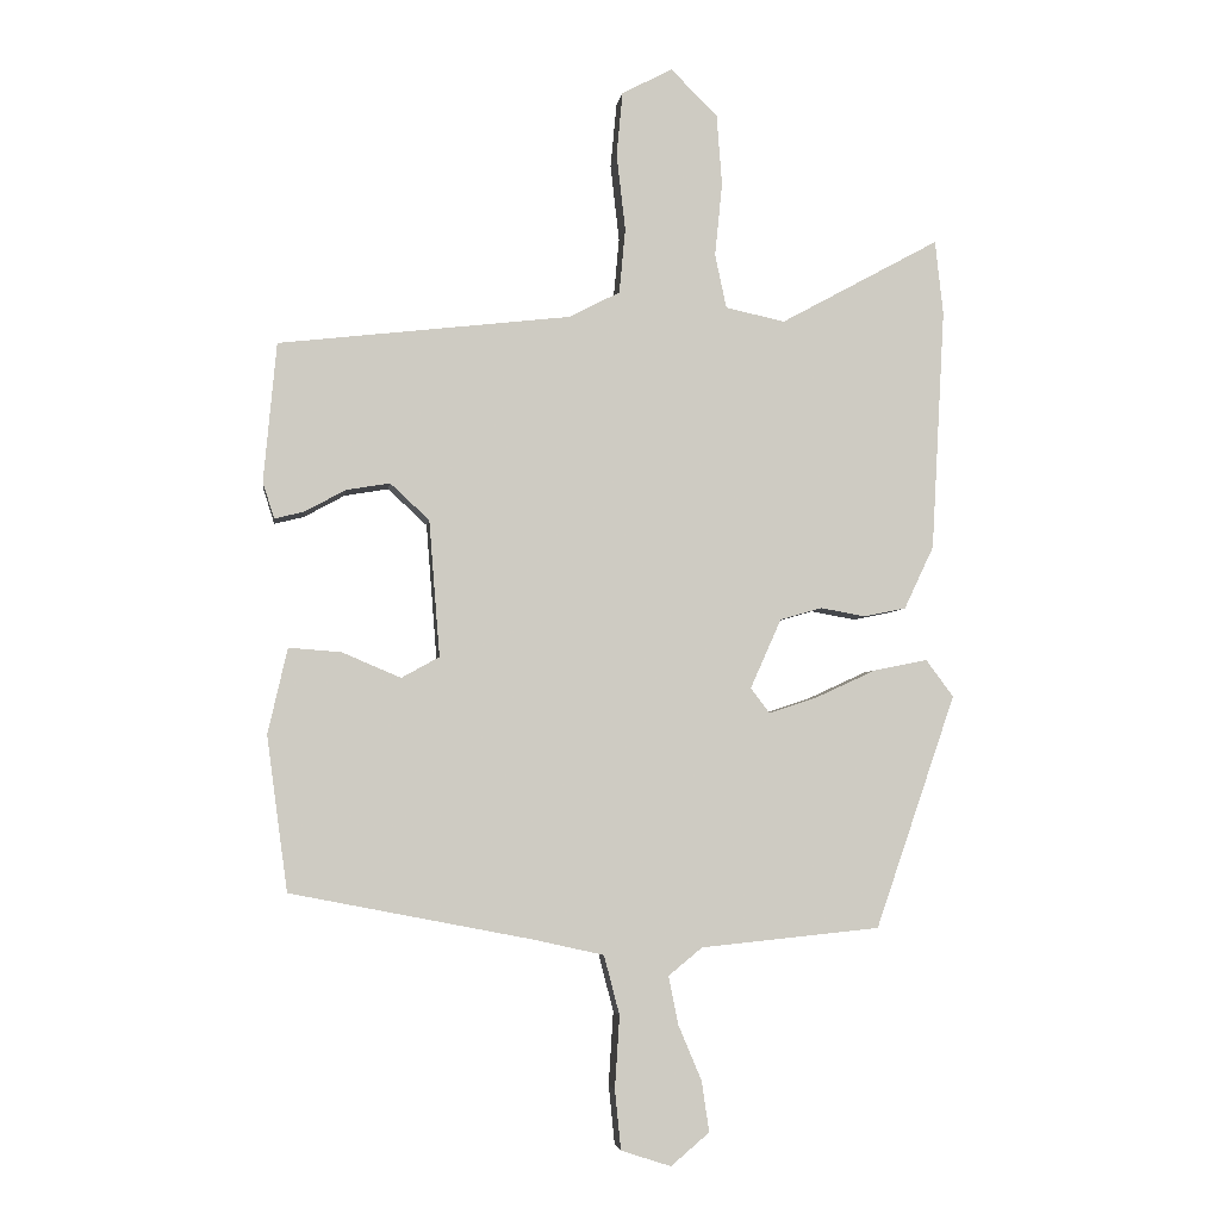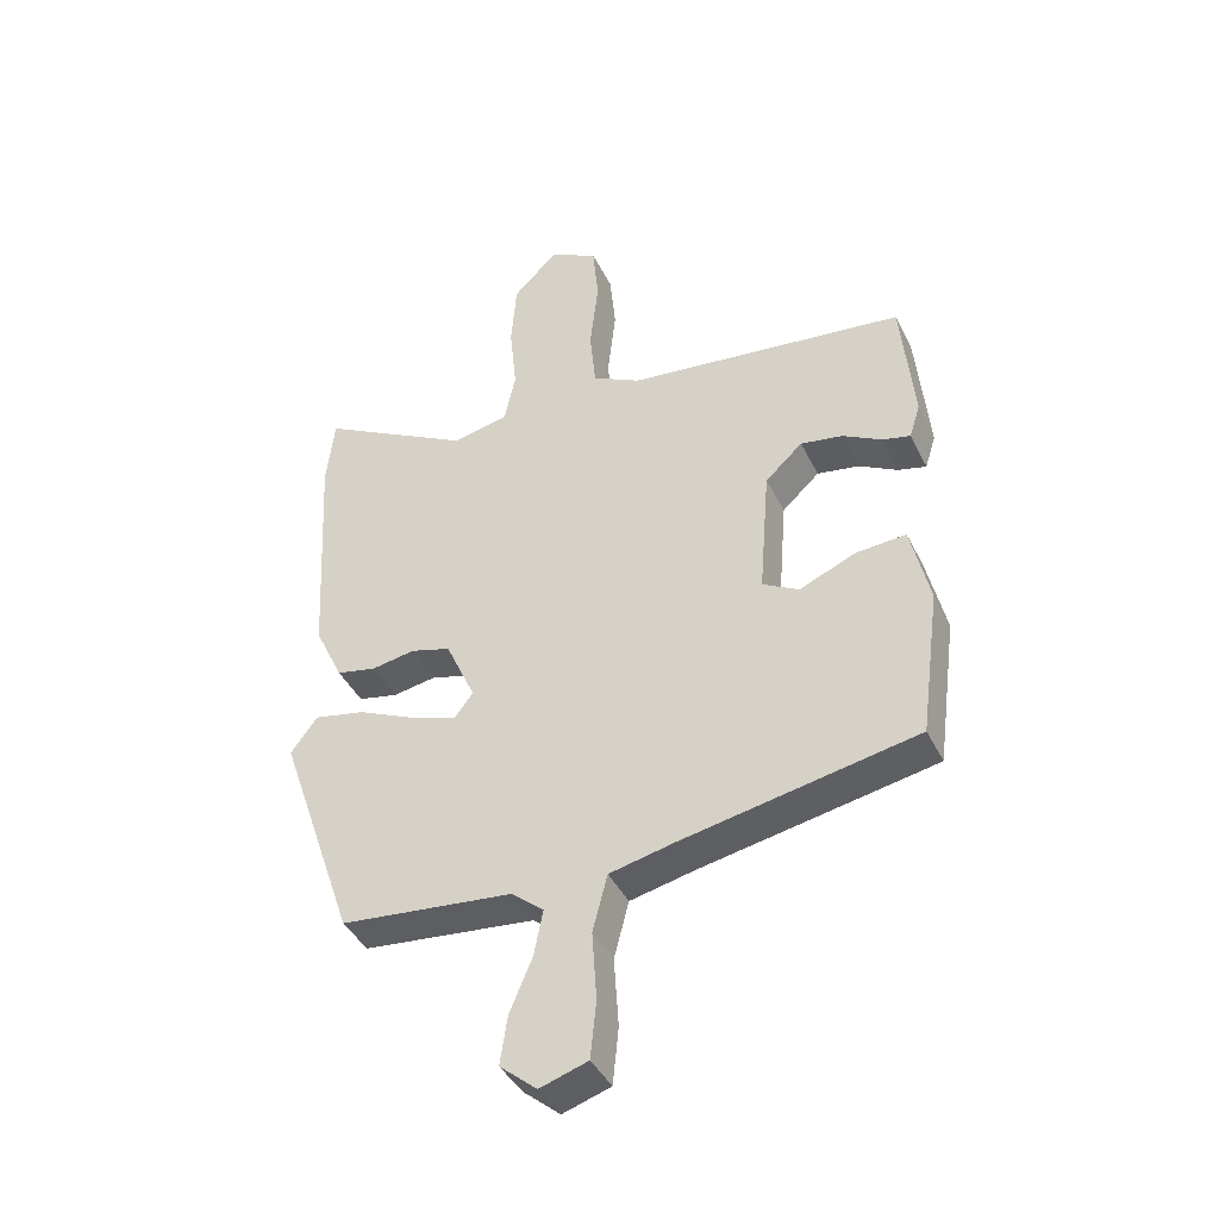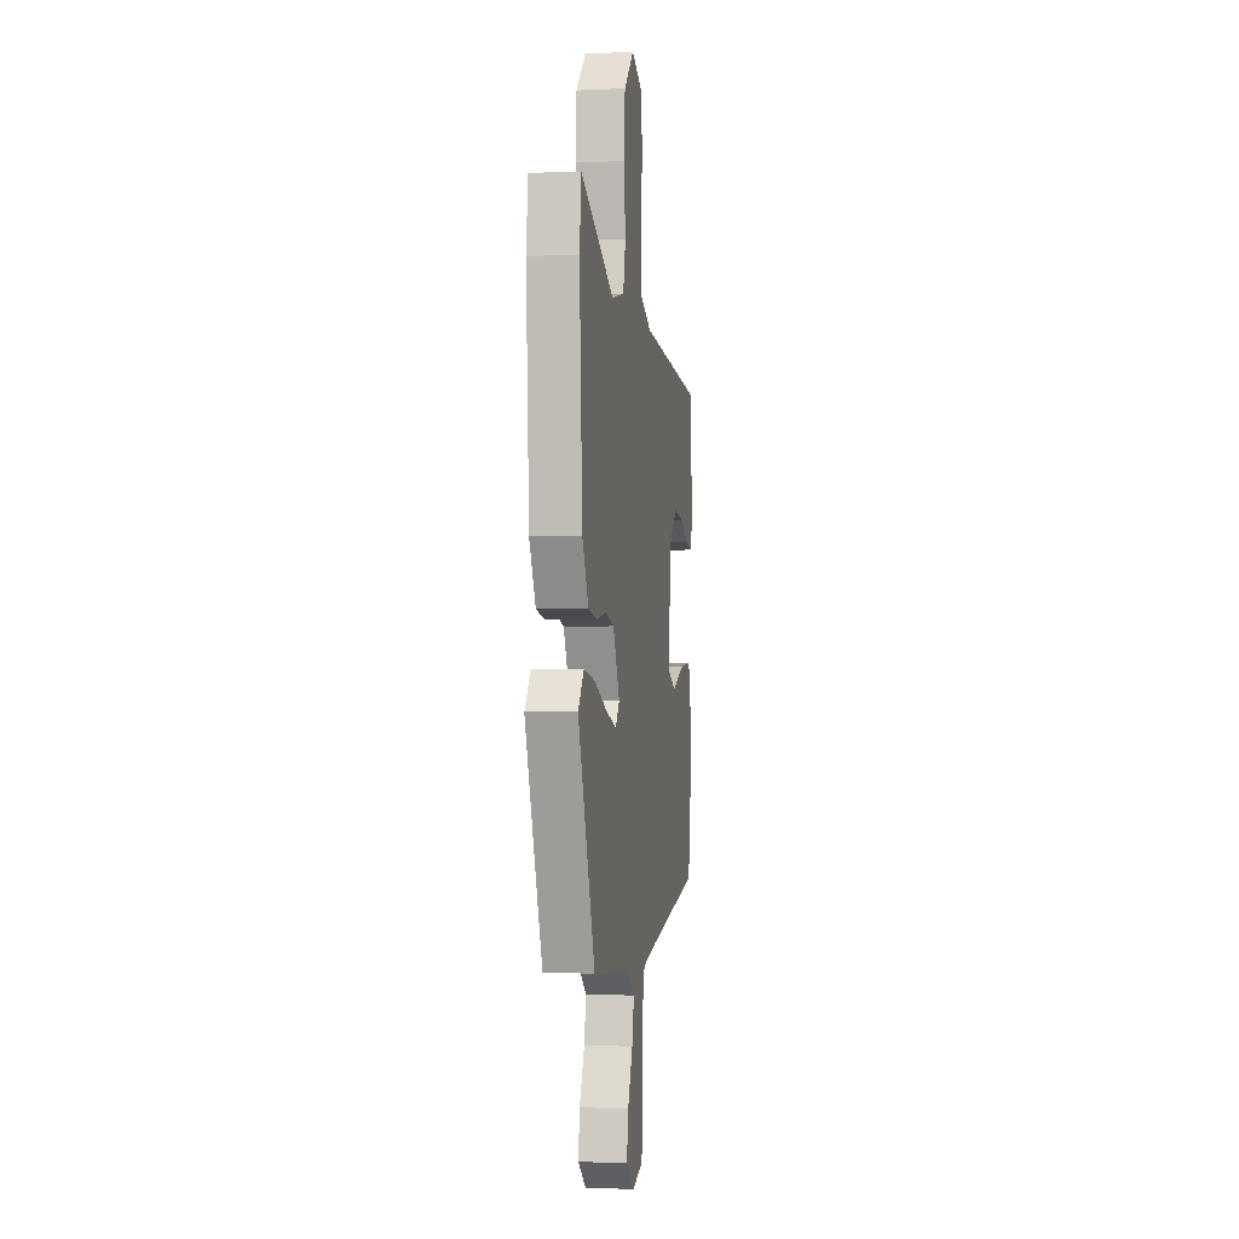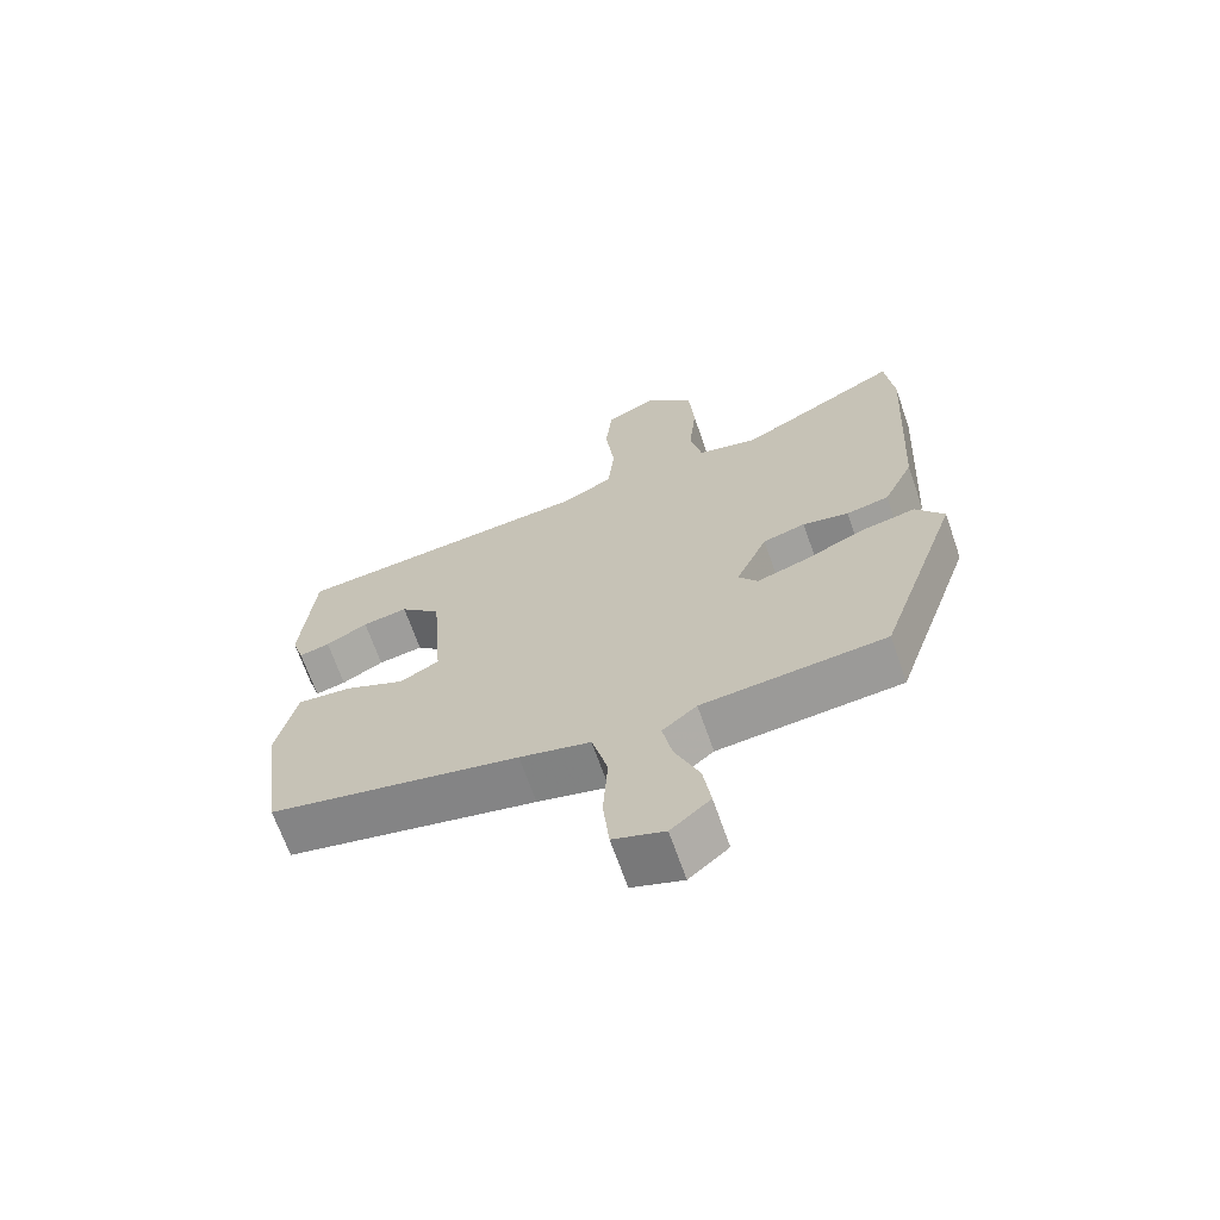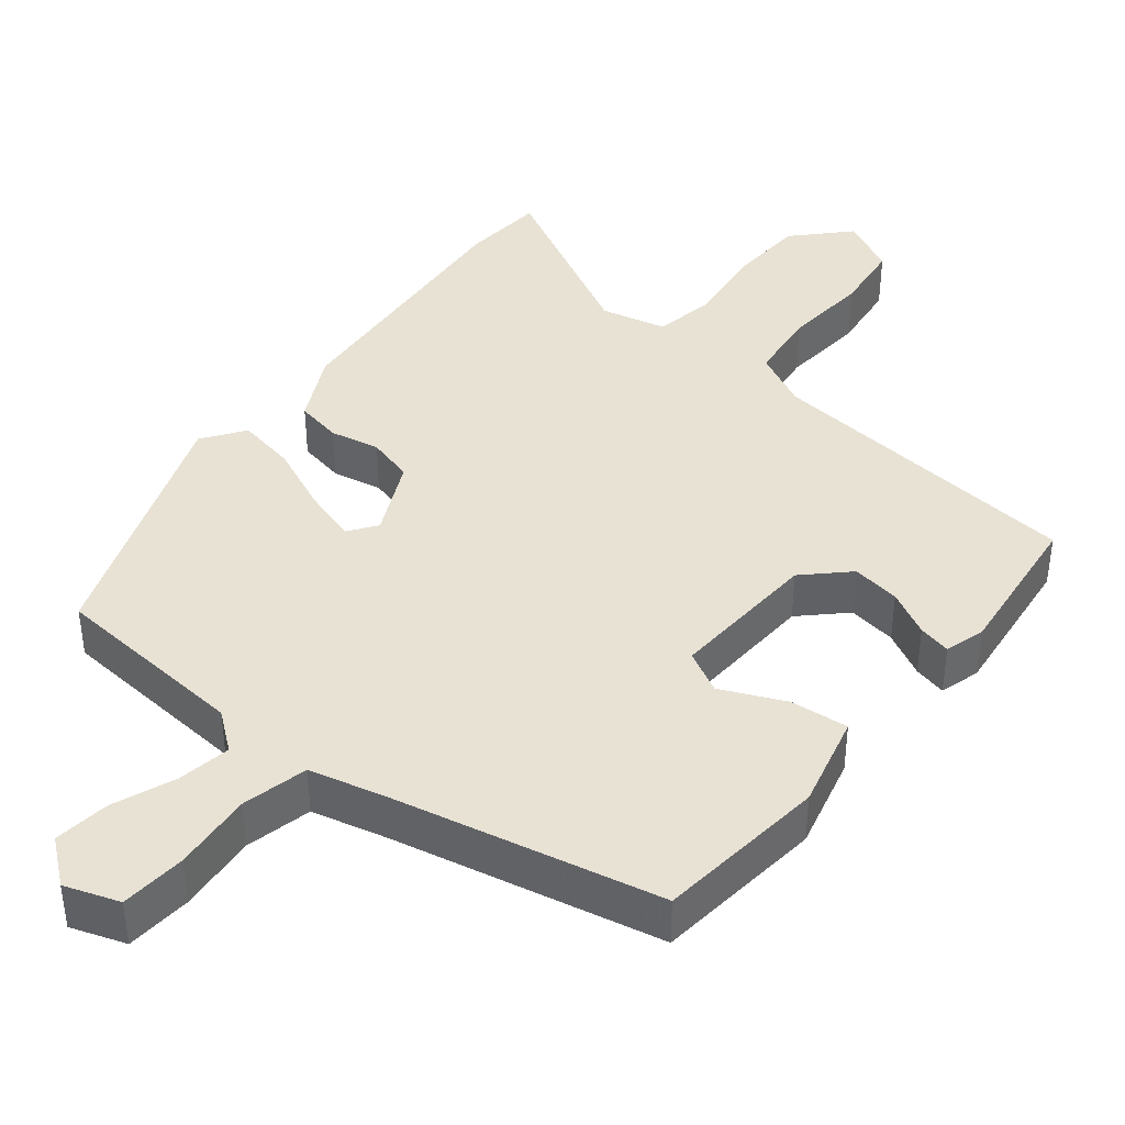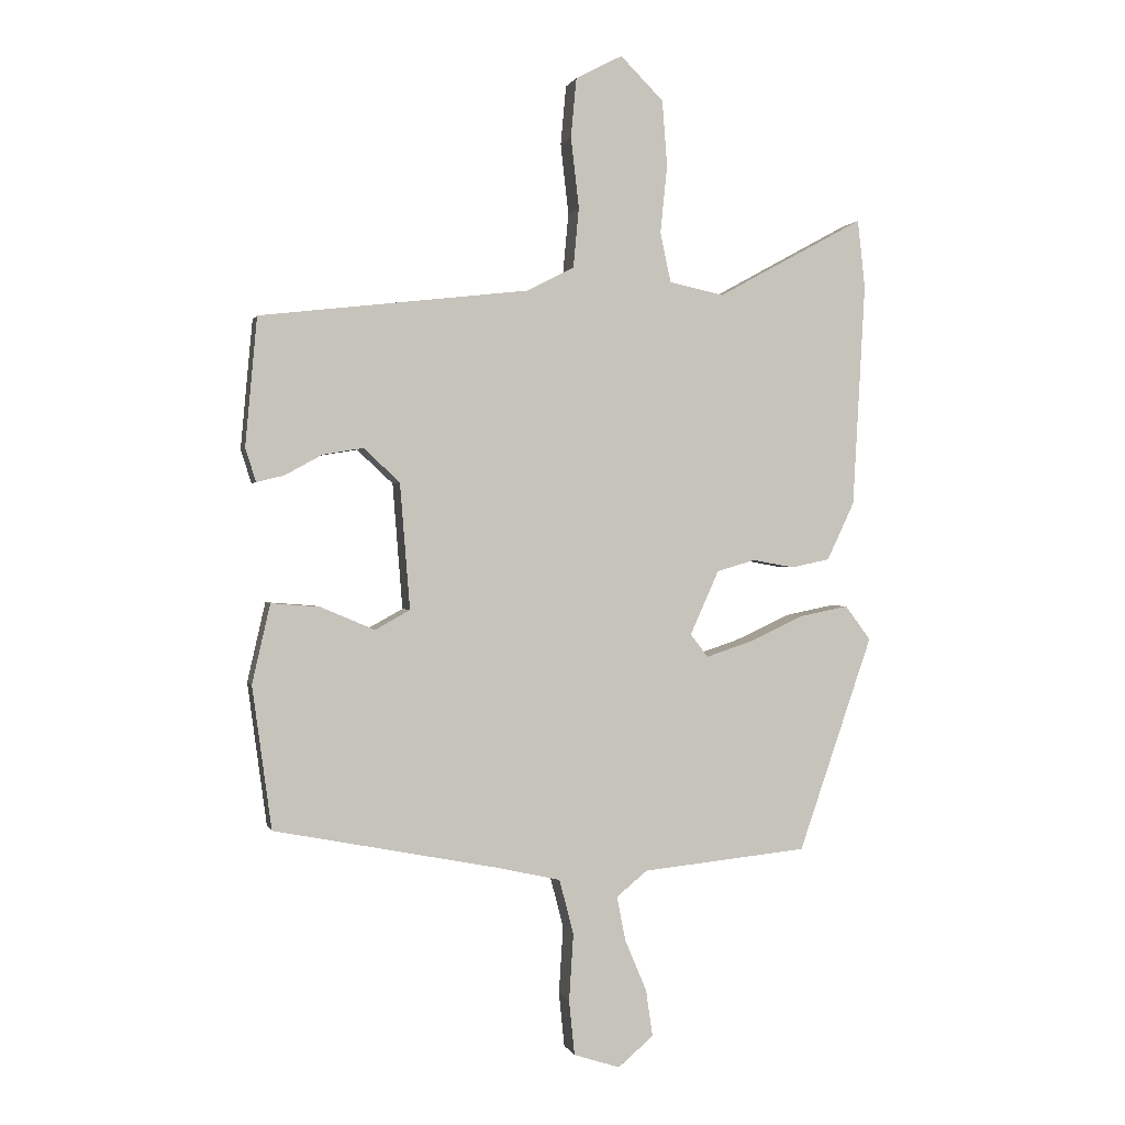
<metadata>
{"format":"obj","ext":"obj","renderer":"f3d","projection":"perspective","resolution":1024,"background":"white","views":[{"elev":-4.3,"azim":-7.5,"up":"+Z"},{"elev":-41.5,"azim":-155.4,"up":"+Z"},{"elev":-1.2,"azim":99.7,"up":"+Z"},{"elev":-67.1,"azim":19.1,"up":"+Z"},{"elev":40.8,"azim":-142.5,"up":"+Y"},{"elev":0.5,"azim":-13.7,"up":"+Z"}]}
</metadata>
<code>
v 0.393 0.07 -0.458
v 0.127 0.07 -0.485
v 0.077 0.07 -0.526
v 0.091 0.07 -0.597
v 0.126 0.07 -0.68
v 0.137 0.07 -0.755
v 0.08 0.07 -0.803
v 0.006 0.07 -0.779
v -0.003 0.07 -0.691
v 0.004 0.07 -0.583
v -0.019 0.07 -0.495
v -0.121 0.07 -0.472
v -0.482 0.07 -0.402
v -0.513 0.07 -0.173
v -0.484 0.07 -0.046
v -0.406 0.07 -0.052
v -0.319 0.07 -0.089
v -0.263 0.07 -0.058
v -0.279 0.07 0.144
v -0.337 0.07 0.198
v -0.402 0.07 0.187
v -0.462 0.07 0.154
v -0.506 0.07 0.143
v -0.523 0.07 0.197
v -0.504 0.07 0.403
v -0.071 0.07 0.453
v 0.004 0.07 0.492
v 0.013 0.07 0.588
v 0 0.07 0.702
v 0.009 0.07 0.797
v 0.084 0.07 0.836
v 0.153 0.07 0.767
v 0.161 0.07 0.662
v 0.15 0.07 0.553
v 0.167 0.07 0.473
v 0.255 0.07 0.454
v 0.491 0.07 0.583
v 0.503 0.07 0.473
v 0.483 0.07 0.114
v 0.439 0.07 0.021
v 0.377 0.07 0.008
v 0.31 0.07 0.02
v 0.248 0.07 0.002
v 0.202 0.07 -0.101
v 0.23 0.07 -0.138
v 0.303 0.07 -0.114
v 0.392 0.07 -0.073
v 0.471 0.07 -0.057
v 0.512 0.07 -0.112
v 0.393 0 -0.458
v 0.127 0 -0.485
v 0.077 0 -0.526
v 0.091 0 -0.597
v 0.126 0 -0.68
v 0.137 0 -0.755
v 0.08 0 -0.803
v 0.006 0 -0.779
v -0.003 0 -0.691
v 0.004 0 -0.583
v -0.019 0 -0.495
v -0.121 0 -0.472
v -0.482 0 -0.402
v -0.513 0 -0.173
v -0.484 0 -0.046
v -0.406 0 -0.052
v -0.319 0 -0.089
v -0.263 0 -0.058
v -0.279 0 0.144
v -0.337 0 0.198
v -0.402 0 0.187
v -0.462 0 0.154
v -0.506 0 0.143
v -0.523 0 0.197
v -0.504 0 0.403
v -0.071 0 0.453
v 0.004 0 0.492
v 0.013 0 0.588
v 0 0 0.702
v 0.009 0 0.797
v 0.084 0 0.836
v 0.153 0 0.767
v 0.161 0 0.662
v 0.15 0 0.553
v 0.167 0 0.473
v 0.255 0 0.454
v 0.491 0 0.583
v 0.503 0 0.473
v 0.483 0 0.114
v 0.439 0 0.021
v 0.377 0 0.008
v 0.31 0 0.02
v 0.248 0 0.002
v 0.202 0 -0.101
v 0.23 0 -0.138
v 0.303 0 -0.114
v 0.392 0 -0.073
v 0.471 0 -0.057
v 0.512 0 -0.112
f 49 1 2
f 48 49 2
f 47 48 2
f 46 47 2
f 45 46 2 3
f 44 45 3
f 40 41 42
f 39 40 42
f 38 39 42
f 37 38 42
f 36 37 42
f 35 36 42 43
f 34 35 43 44
f 32 33 34
f 31 32 34
f 30 31 34
f 29 30 34
f 28 29 34
f 34 44 3
f 28 34 3
f 27 28 3
f 24 25 26
f 23 24 26
f 22 23 26
f 21 22 26
f 20 21 26 27
f 15 16 17
f 14 15 17
f 13 14 17
f 12 13 17
f 11 12 17 18
f 8 9 10
f 7 8 10
f 6 7 10
f 5 6 10
f 4 5 10
f 3 4 10 11
f 11 18 19
f 3 11 19
f 27 3 19
f 19 20 27
f 51 50 98
f 51 98 97
f 51 97 96
f 51 96 95
f 52 51 95 94
f 52 94 93
f 91 90 89
f 91 89 88
f 91 88 87
f 91 87 86
f 91 86 85
f 92 91 85 84
f 93 92 84 83
f 83 82 81
f 83 81 80
f 83 80 79
f 83 79 78
f 83 78 77
f 52 93 83
f 52 83 77
f 52 77 76
f 75 74 73
f 75 73 72
f 75 72 71
f 75 71 70
f 76 75 70 69
f 66 65 64
f 66 64 63
f 66 63 62
f 66 62 61
f 67 66 61 60
f 59 58 57
f 59 57 56
f 59 56 55
f 59 55 54
f 59 54 53
f 60 59 53 52
f 68 67 60
f 68 60 52
f 68 52 76
f 76 69 68
f 1 50 51 2
f 2 51 52 3
f 3 52 53 4
f 4 53 54 5
f 5 54 55 6
f 6 55 56 7
f 7 56 57 8
f 8 57 58 9
f 9 58 59 10
f 10 59 60 11
f 11 60 61 12
f 12 61 62 13
f 13 62 63 14
f 14 63 64 15
f 15 64 65 16
f 16 65 66 17
f 17 66 67 18
f 18 67 68 19
f 19 68 69 20
f 20 69 70 21
f 21 70 71 22
f 22 71 72 23
f 23 72 73 24
f 24 73 74 25
f 25 74 75 26
f 26 75 76 27
f 27 76 77 28
f 28 77 78 29
f 29 78 79 30
f 30 79 80 31
f 31 80 81 32
f 32 81 82 33
f 33 82 83 34
f 34 83 84 35
f 35 84 85 36
f 36 85 86 37
f 37 86 87 38
f 38 87 88 39
f 39 88 89 40
f 40 89 90 41
f 41 90 91 42
f 42 91 92 43
f 43 92 93 44
f 44 93 94 45
f 45 94 95 46
f 46 95 96 47
f 47 96 97 48
f 48 97 98 49
f 49 98 50 1

</code>
